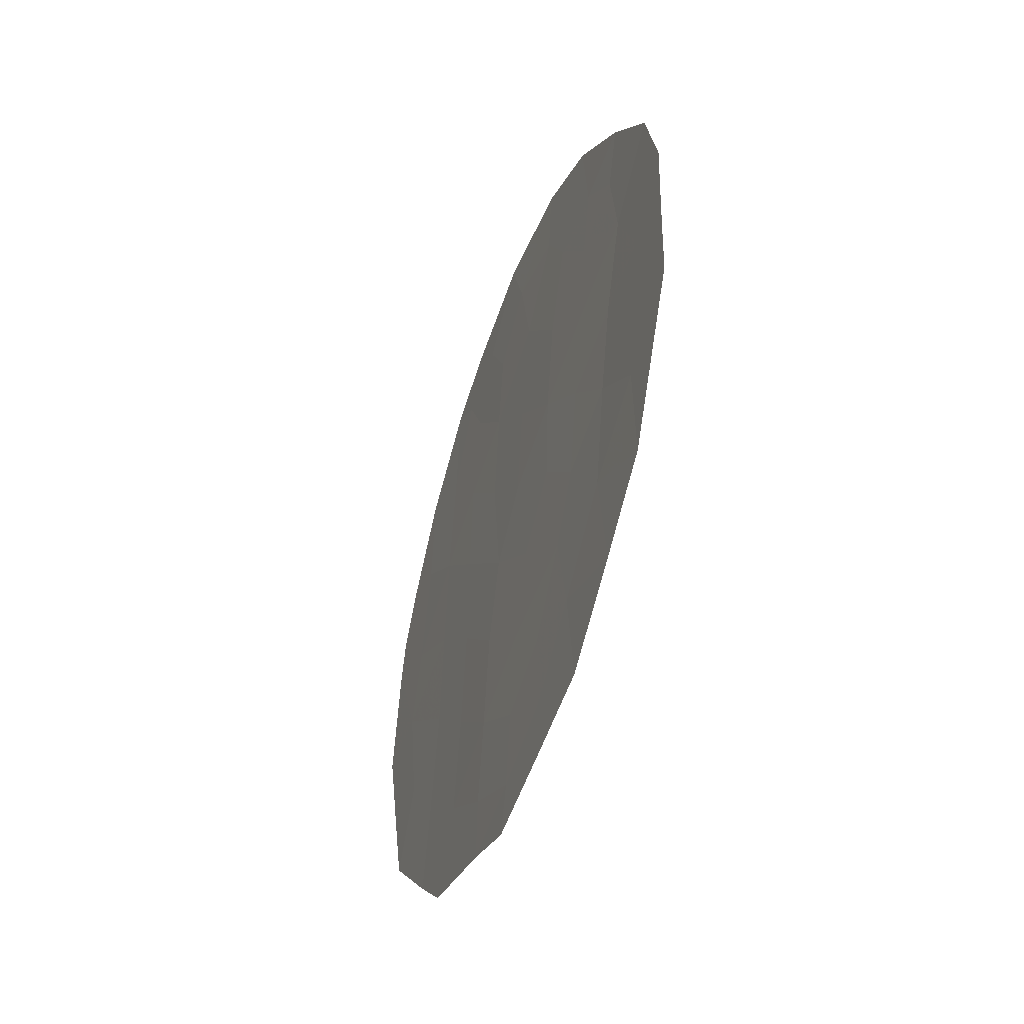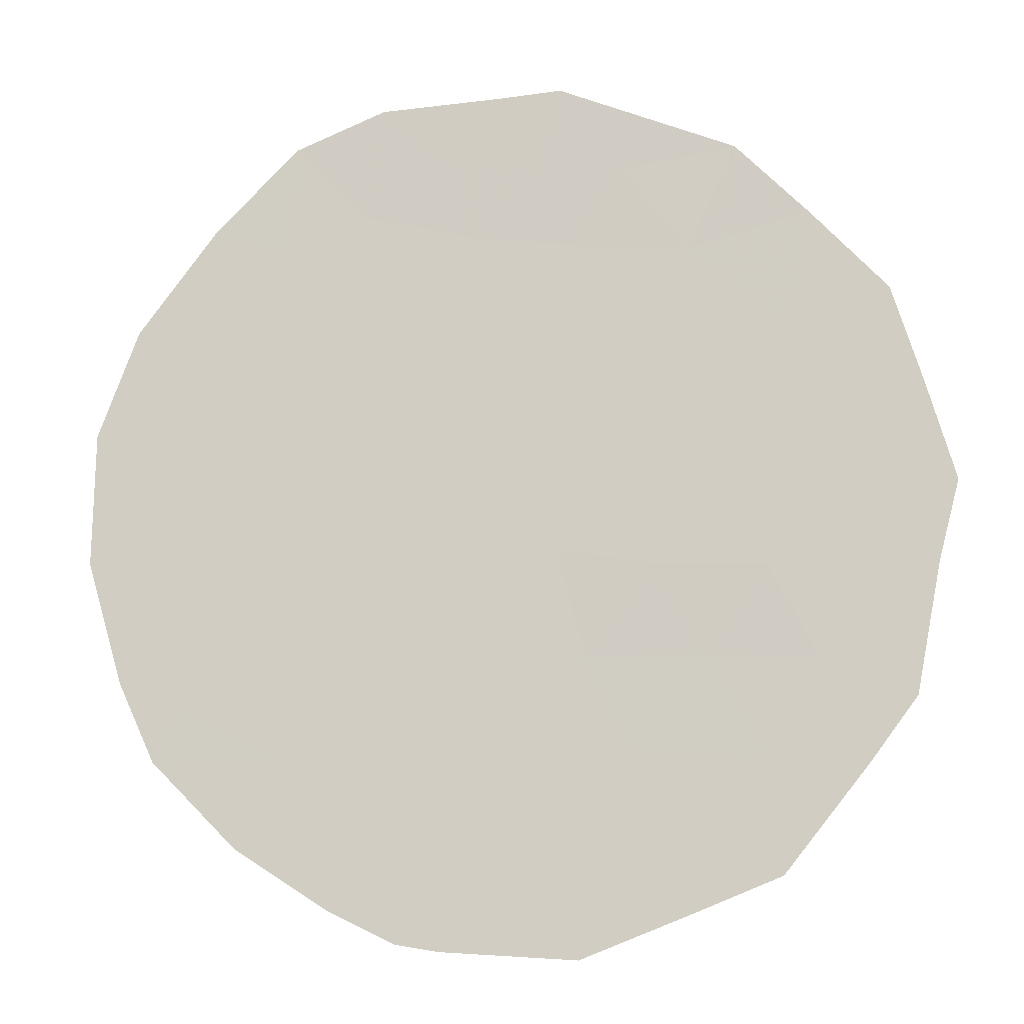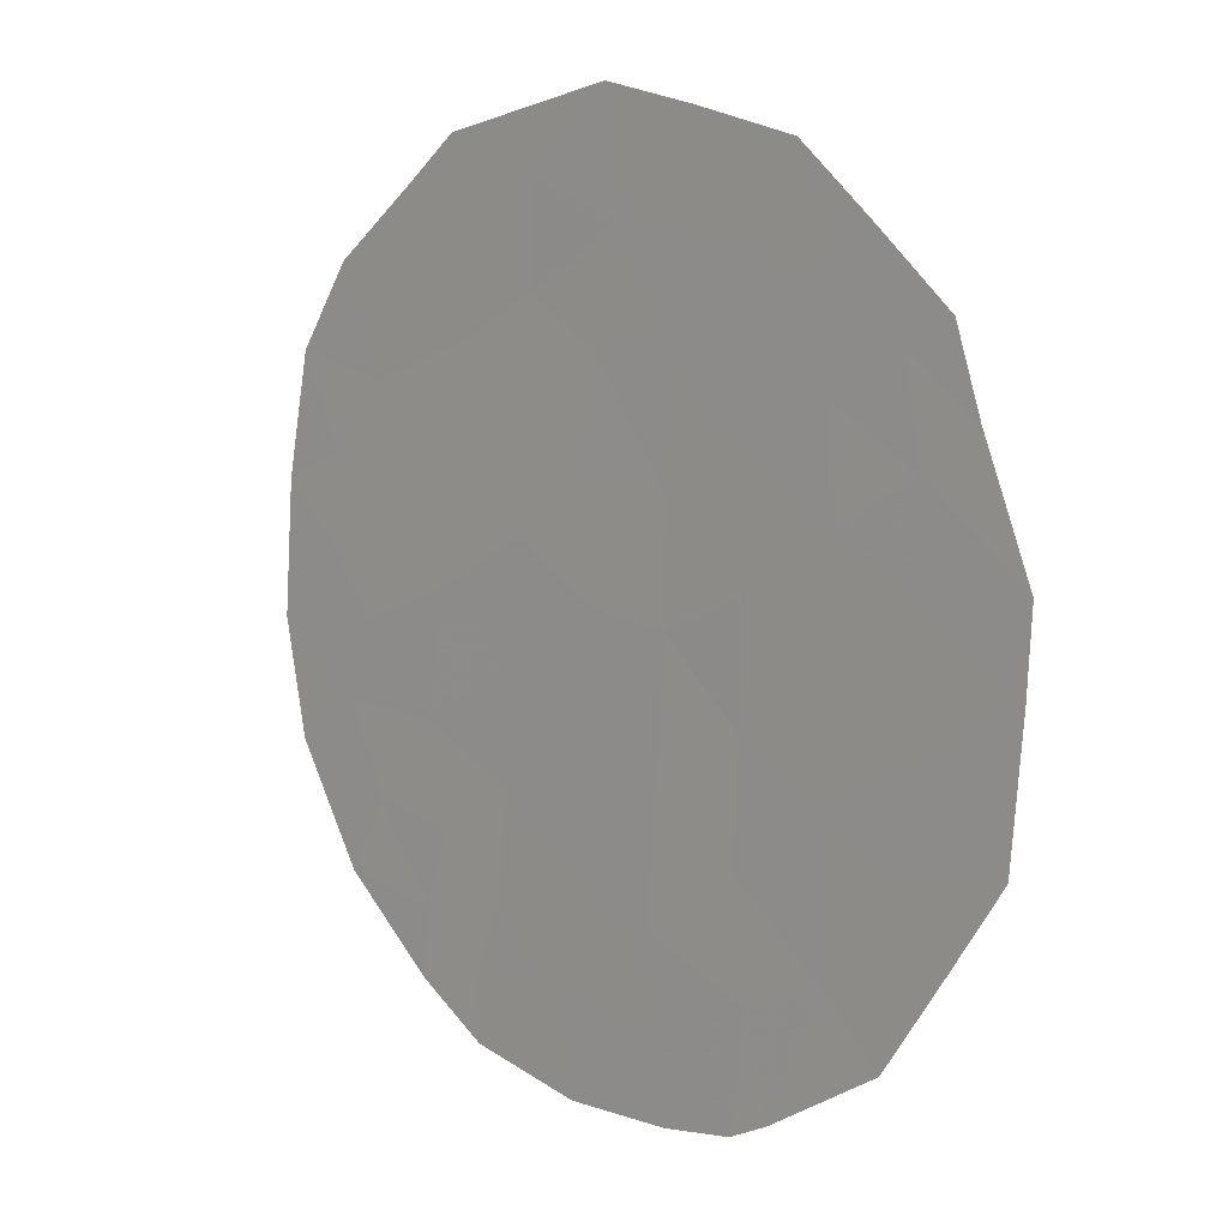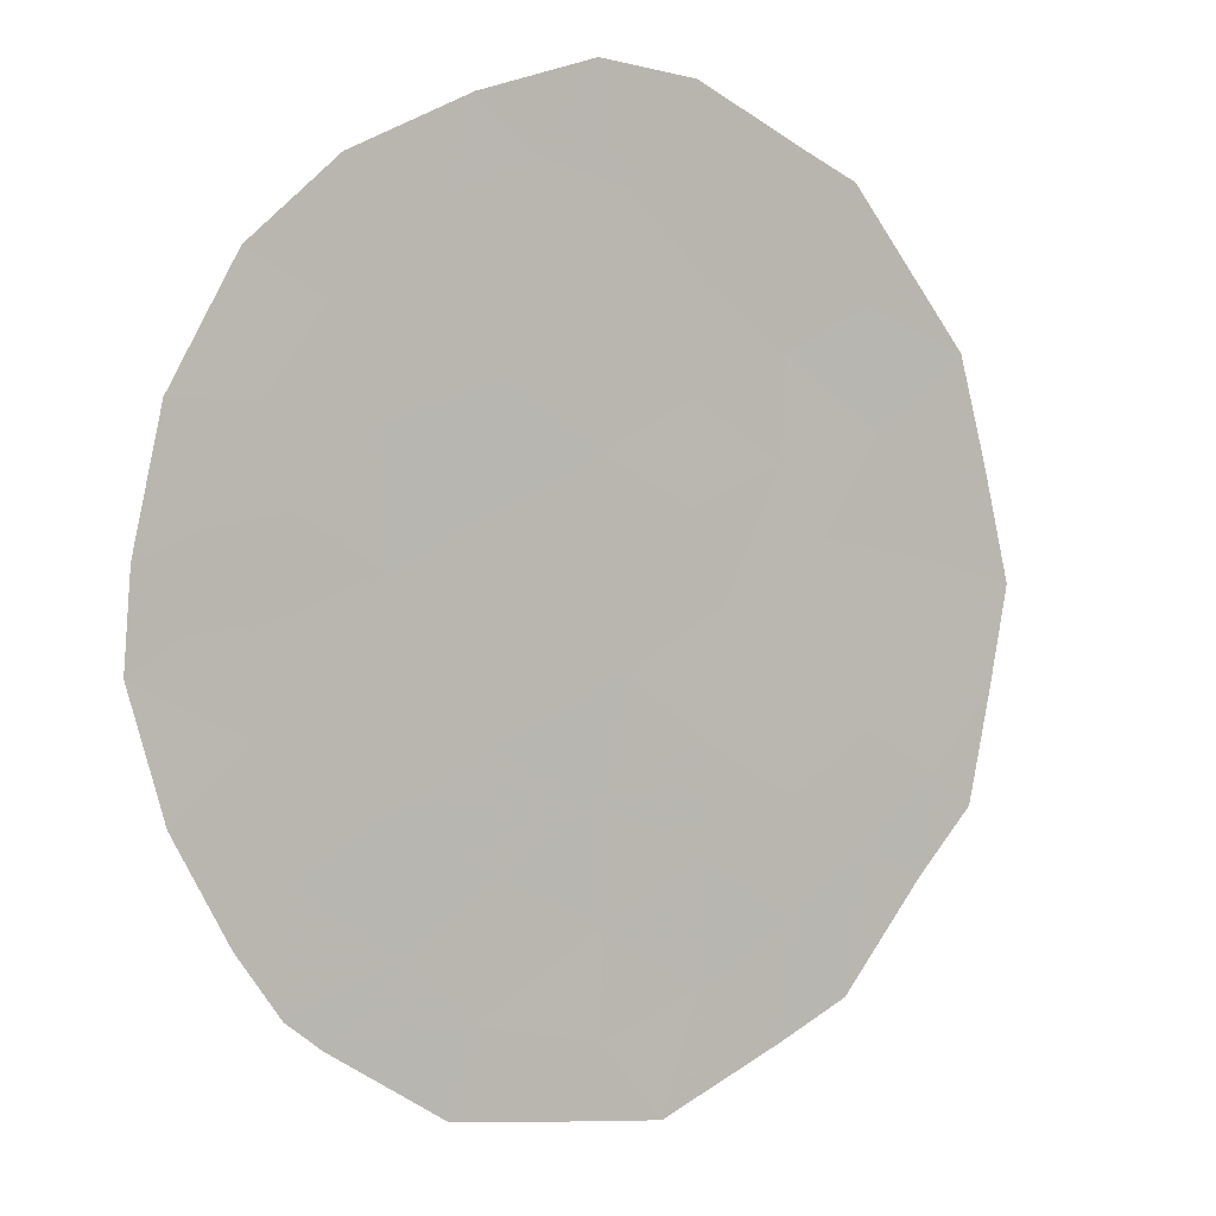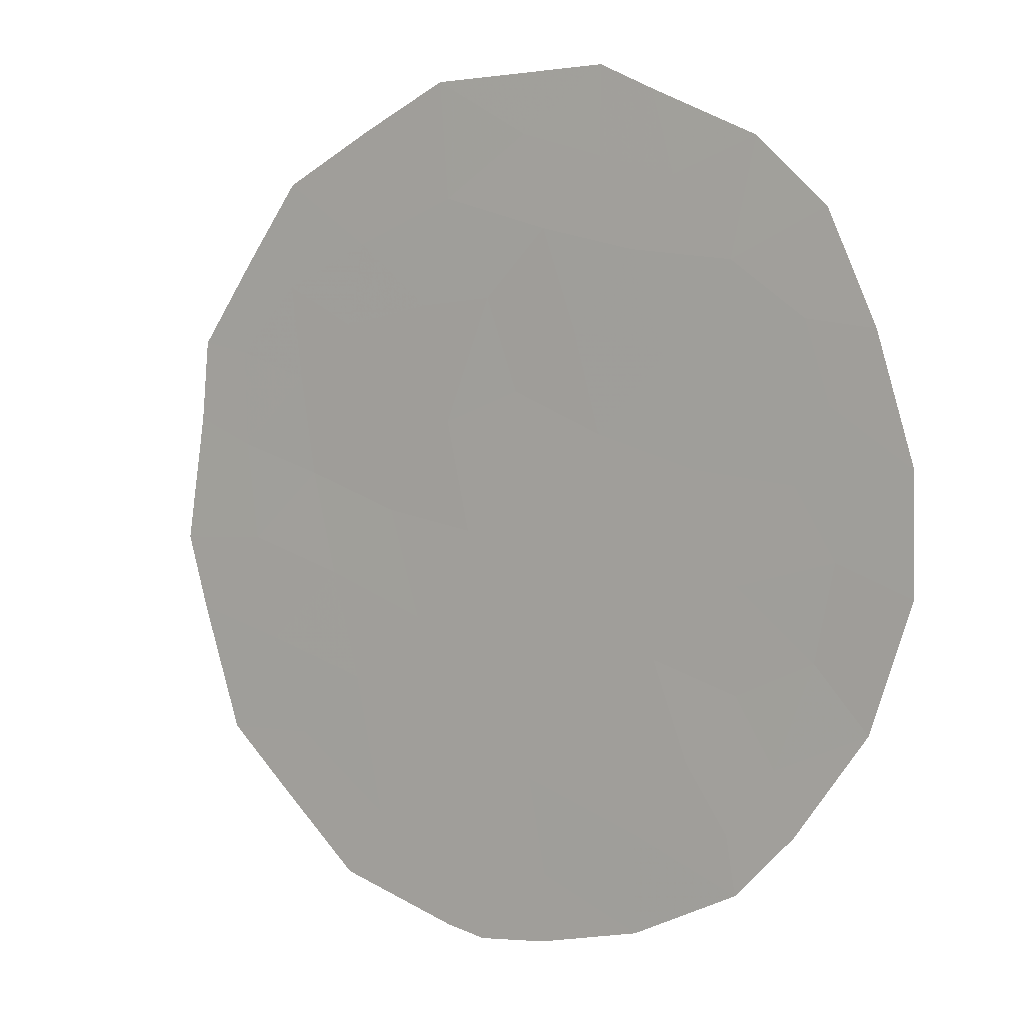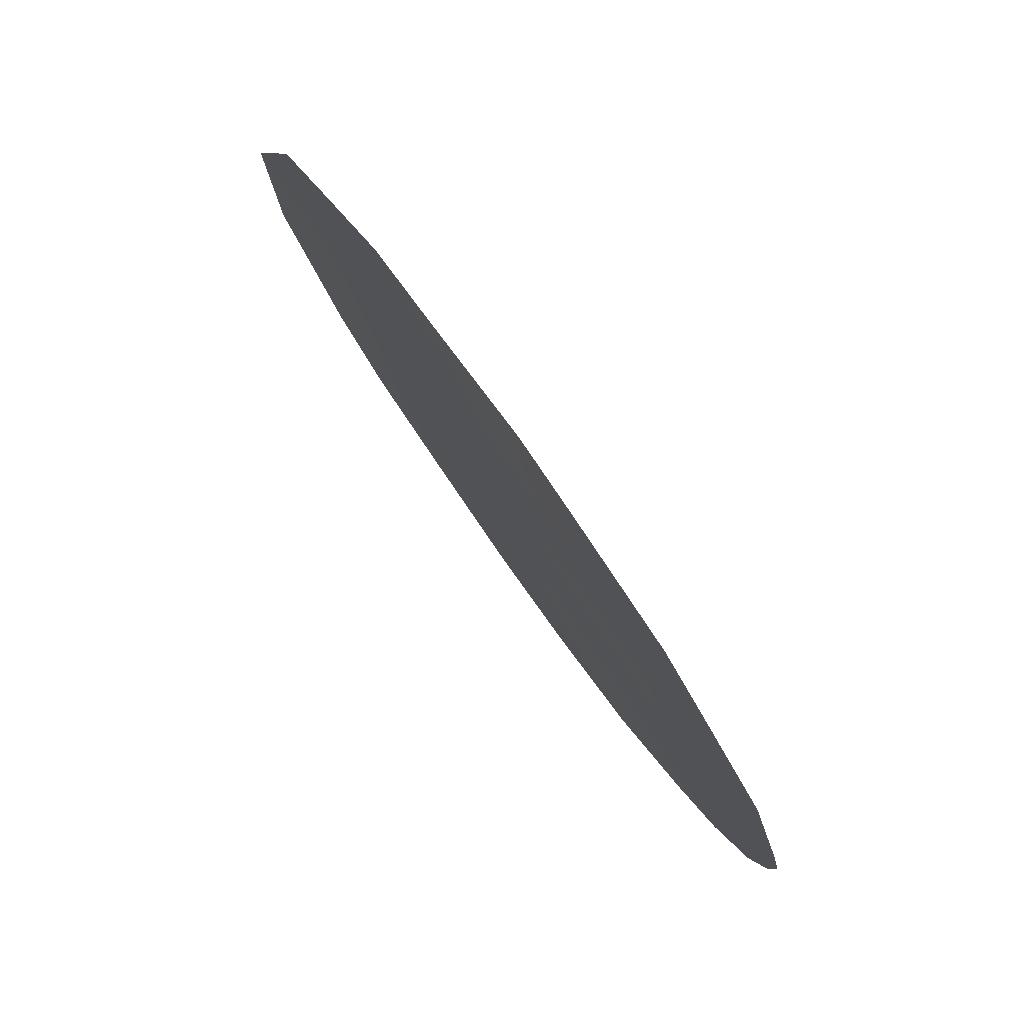
<metadata>
{"format":"obj","ext":"obj","renderer":"f3d","projection":"perspective","resolution":1024,"background":"white","views":[{"elev":-46.7,"azim":-51.1,"up":"+Y"},{"elev":-44.6,"azim":-79.3,"up":"+Z"},{"elev":-40.9,"azim":-33.2,"up":"+Z"},{"elev":-34.3,"azim":-129.4,"up":"+Z"},{"elev":44.4,"azim":132.5,"up":"+Z"},{"elev":-34.9,"azim":16.9,"up":"+Z"}]}
</metadata>
<code>
v 79.96 11.12 75.73
v 80.05 8.867 75.56
v 77.15 10.98 80.35
v 77.94 12.44 79.05
v 79.05 11.84 77.22
v 79.61 13.23 76.33
v 78.84 6.129 77.51
v 79.2 7.486 76.92
v 77.45 9.007 79.84
v 79.01 9.453 77.27
v 78.21 10.39 78.59
v 78.12 13.9 78.76
v 78.78 14.05 77.66
v 80.72 7.681 74.44
v 79.94 6.26 75.72
v 79.3 5.898 76.76
v 77.11 12.55 80.41
v 79.85 13.55 75.94
v 76.57 10.73 81.27
v 77.05 7.294 80.48
v 76.6 8.935 81.21
v 77.45 6.666 79.82
v 78.91 5.622 77.4
v 76.71 11.65 81.05
v 80.32 12.8 75.15
v 80.86 11.34 74.25
v 77.9 6.004 79.07
v 80.86 8.543 74.23
v 80.23 6.775 75.24
v 80.91 10.93 74.16
v 81.02 9.637 73.97
v 77.6 13.41 79.62
v 78.16 13.1 78.69
v 78.97 12.74 77.34
v 79.41 12.57 76.64
v 78.39 6.426 78.27
v 78.39 5.809 78.26
v 80.01 10 75.64
v 80.62 9.715 74.63
v 78.63 13.31 77.91
v 79.62 8.151 76.25
v 79.71 7.094 76.1
v 79.28 6.565 76.79
v 77.62 11.68 79.57
v 77.23 11.88 80.22
v 77.53 12.44 79.73
v 79.19 13.38 77
v 79.42 13.83 76.63
v 79.51 11.53 76.46
v 76.92 10.09 80.71
v 76.59 9.542 81.23
v 77.08 8.416 80.44
v 76.82 8.114 80.85
v 77 9.292 80.57
v 78.57 8.779 77.99
v 78.24 9.379 78.53
v 77.33 9.983 80.04
v 77.7 10.72 79.43
v 77.81 9.711 79.25
v 77.56 7.863 79.66
v 77.99 7.082 78.94
v 77.9 8.699 79.1
v 79.14 8.527 77.04
v 78.72 7.855 77.73
v 79.88 12.38 75.87
v 79.54 10.4 76.4
v 79.57 9.278 76.36
v 79.1 10.74 77.12
v 80.66 11.95 74.57
v 80.35 11.68 75.09
v 78.63 11.11 77.9
v 78.12 11.45 78.74
v 78.79 6.933 77.6
v 80.48 10.54 74.87
v 80.5 8.512 74.82
v 78.51 12.31 78.11
v 78.4 7.265 78.25
v 80.14 7.756 75.4
v 78.1 8.035 78.76
v 78.7 10.02 77.78
f 4 32 33
f 40 34 76
f 47 35 34
f 40 33 12
f 41 78 42
f 7 43 16
f 44 45 46
f 47 13 48
f 35 65 49
f 55 56 80
f 57 58 59
f 9 62 60
f 63 64 55
f 7 16 23
f 3 19 24
f 65 25 70
f 66 38 67
f 66 68 49
f 57 54 50
f 76 71 72
f 56 62 59
f 58 44 72
f 61 77 36
f 71 68 80
f 60 61 22
f 41 63 67
f 74 70 26
f 31 39 30
f 14 75 28
f 33 32 12
f 4 33 76
f 76 34 5
f 40 47 34
f 47 6 35
f 34 35 5
f 36 7 37
f 23 37 7
f 61 36 27
f 37 27 36
f 2 38 39
f 38 1 74
f 40 12 13
f 8 41 42
f 41 2 78
f 42 78 29
f 43 8 42
f 43 42 15
f 43 15 16
f 4 44 46
f 44 3 45
f 46 45 17
f 46 32 4
f 32 46 17
f 13 47 40
f 6 47 48
f 48 18 6
f 5 35 49
f 35 6 65
f 49 65 1
f 3 50 19
f 51 19 50
f 9 52 54
f 52 20 53
f 80 56 11
f 9 57 59
f 57 3 58
f 59 58 11
f 20 60 22
f 63 8 64
f 3 24 45
f 17 45 24
f 18 65 6
f 1 65 70
f 65 18 25
f 10 66 67
f 66 1 38
f 67 38 2
f 1 66 49
f 66 10 68
f 49 68 5
f 70 25 69
f 70 69 26
f 3 57 50
f 57 9 54
f 51 54 21
f 51 50 54
f 4 76 72
f 76 5 71
f 72 71 11
f 11 56 59
f 56 55 62
f 59 62 9
f 11 58 72
f 58 3 44
f 72 44 4
f 36 73 7
f 11 71 80
f 71 5 68
f 80 68 10
f 39 75 2
f 15 42 29
f 2 41 67
f 41 8 63
f 67 63 10
f 74 1 70
f 30 74 26
f 75 39 31
f 7 73 43
f 43 73 8
f 40 76 33
f 75 78 2
f 73 64 8
f 52 53 21
f 61 27 22
f 54 52 21
f 77 73 36
f 75 14 78
f 73 77 64
f 77 79 64
f 61 79 77
f 9 60 52
f 52 60 20
f 78 14 29
f 75 31 28
f 62 79 60
f 38 74 39
f 79 62 55
f 55 64 79
f 79 61 60
f 39 74 30
f 10 63 55
f 80 10 55

</code>
